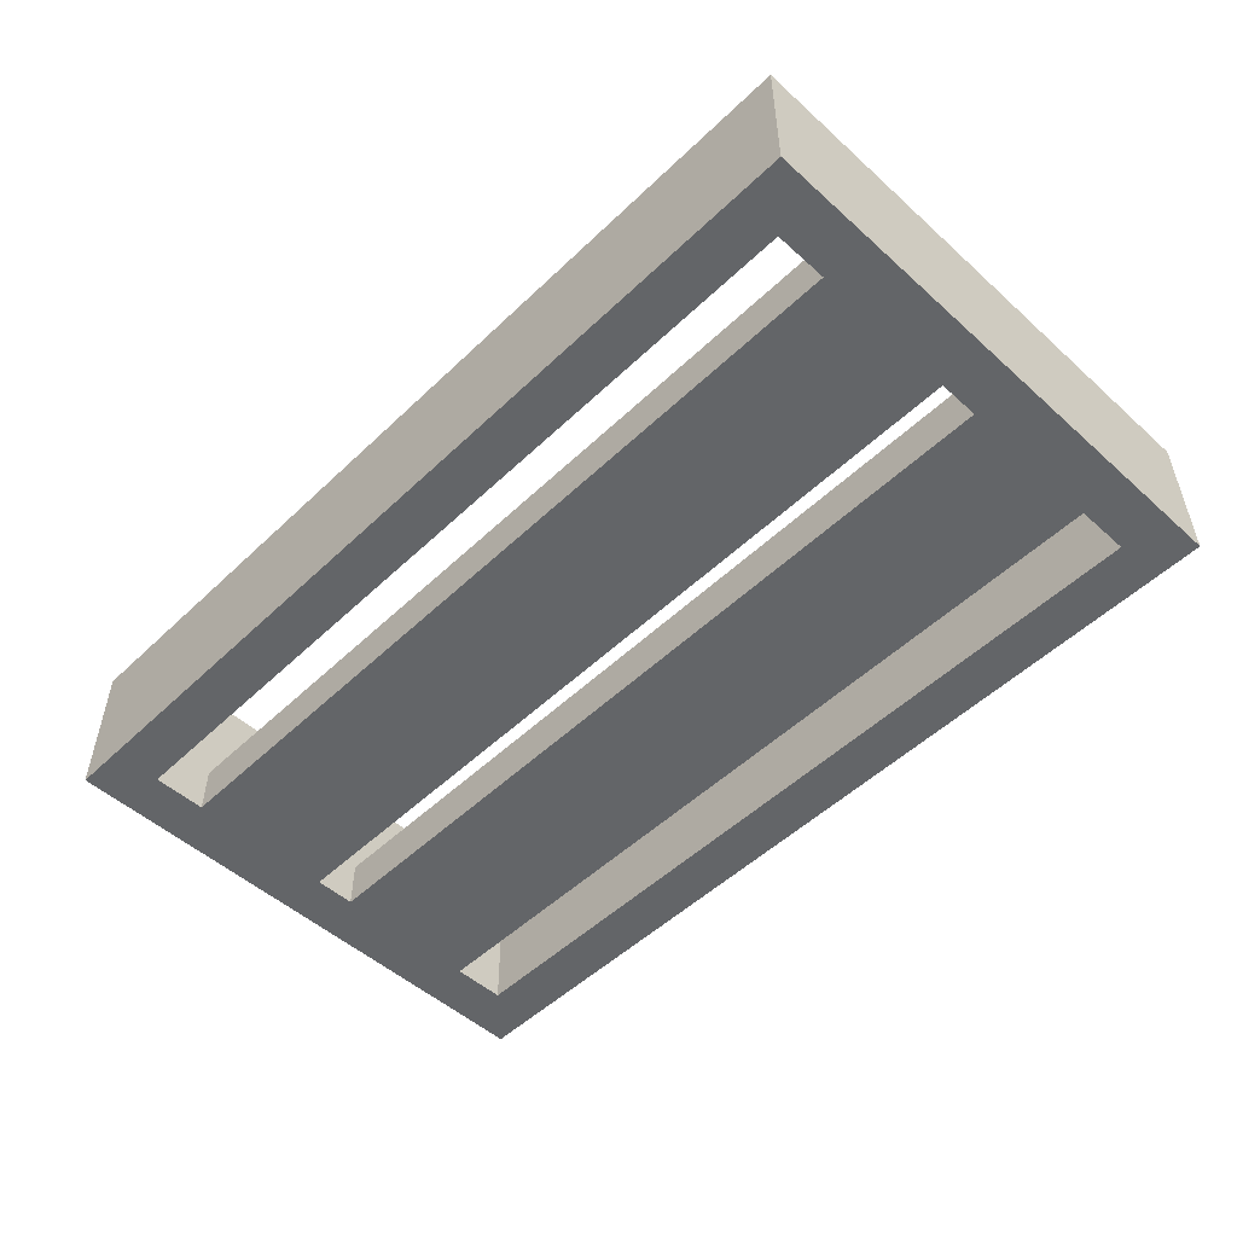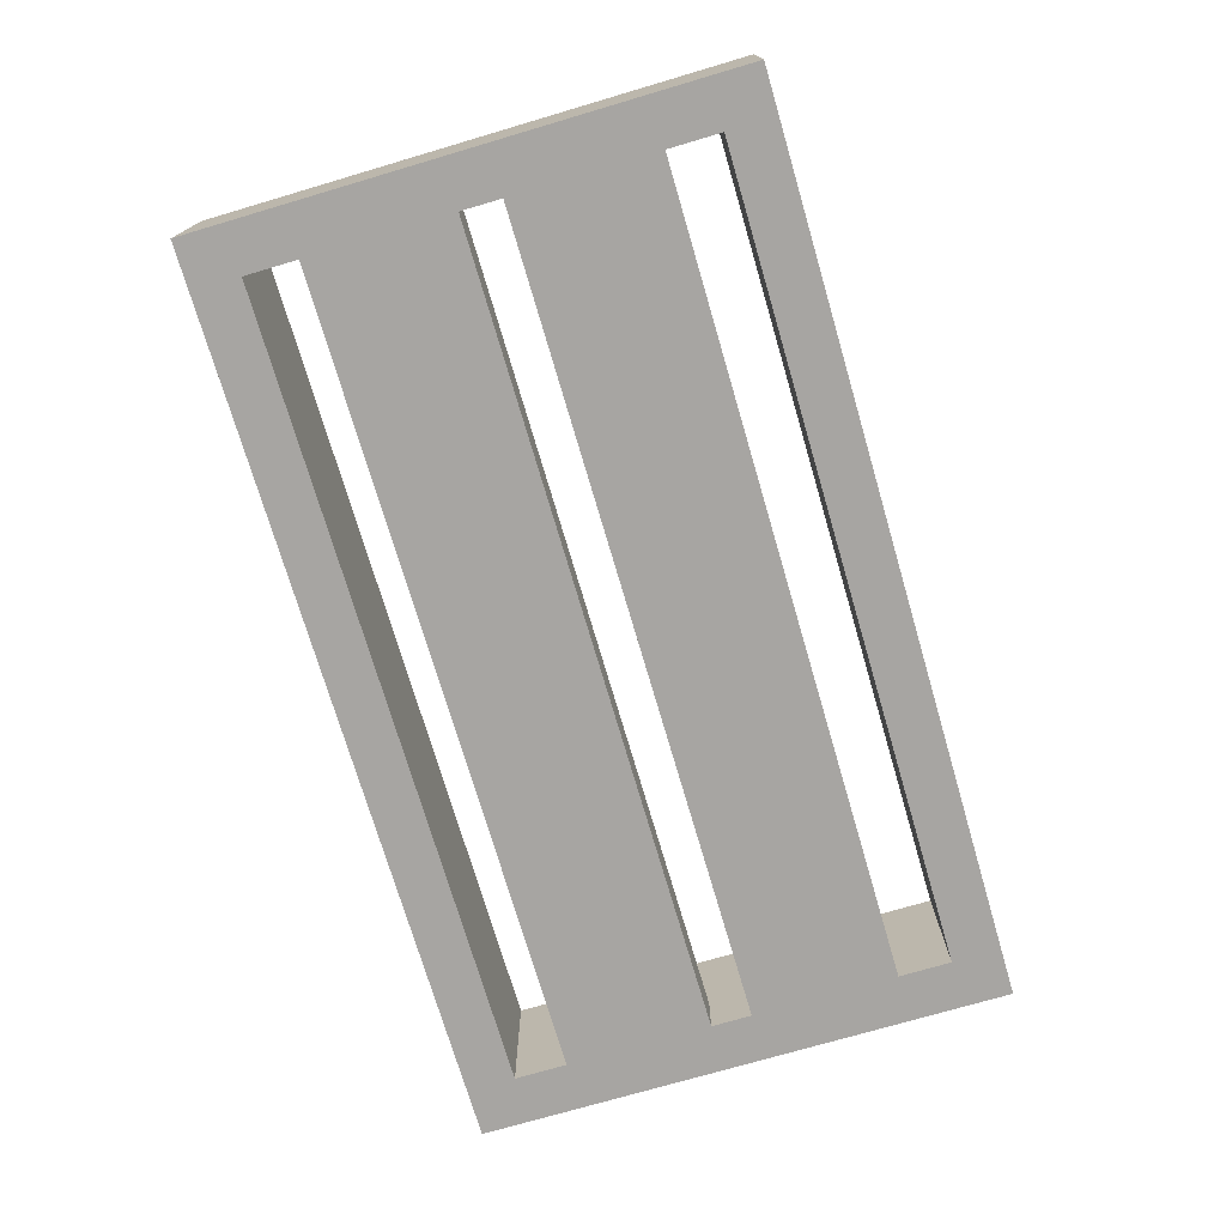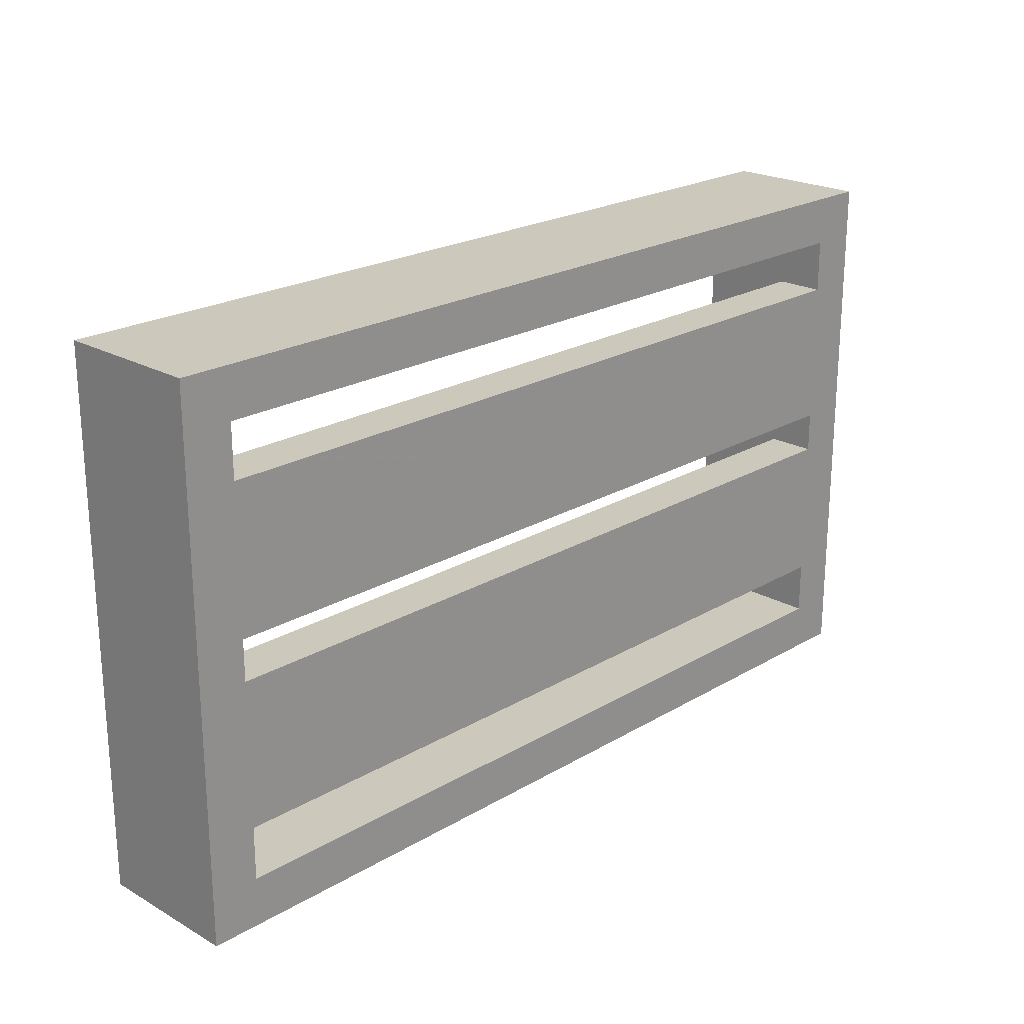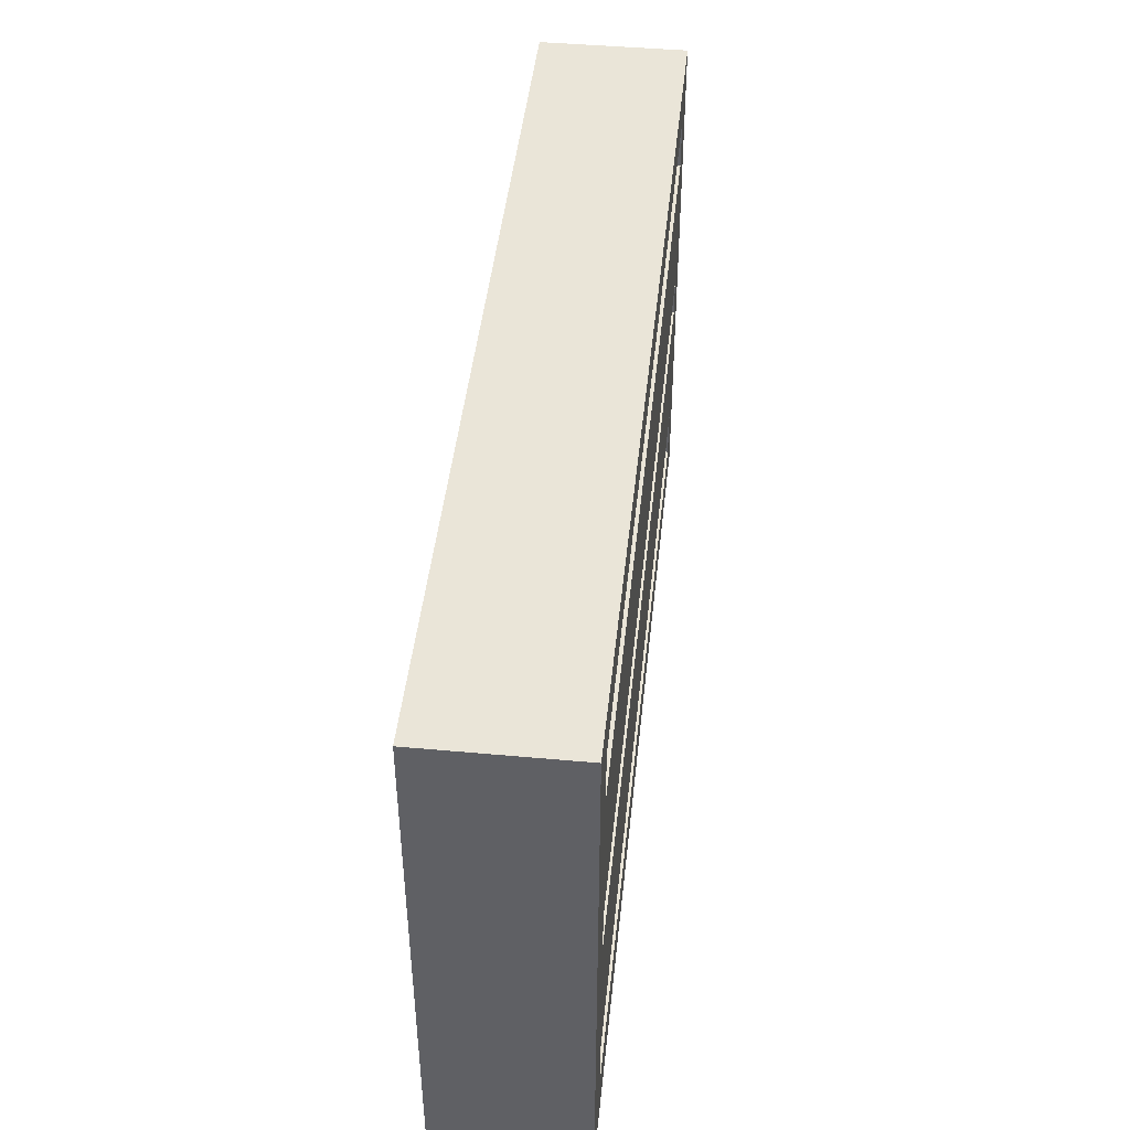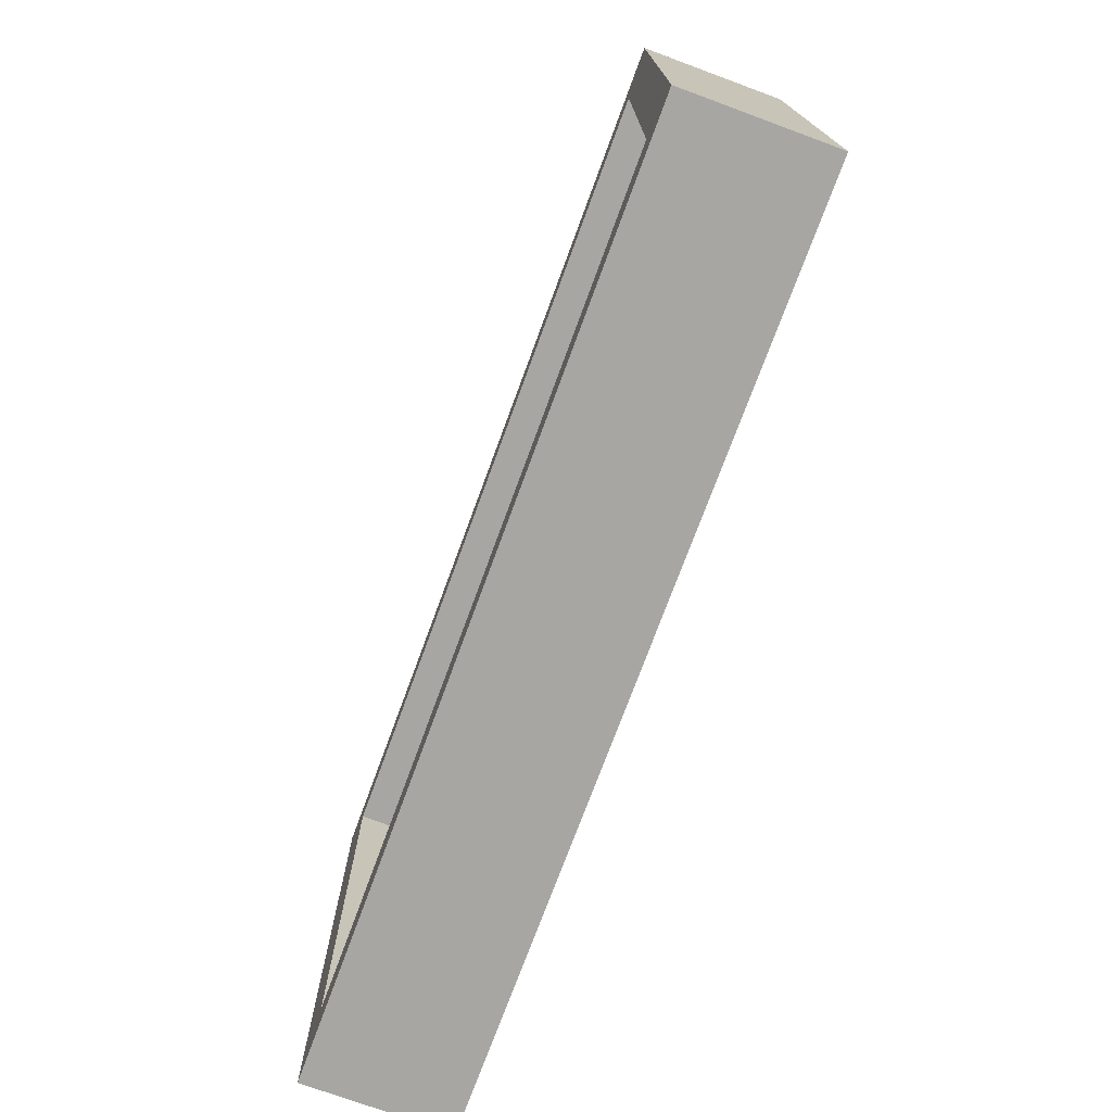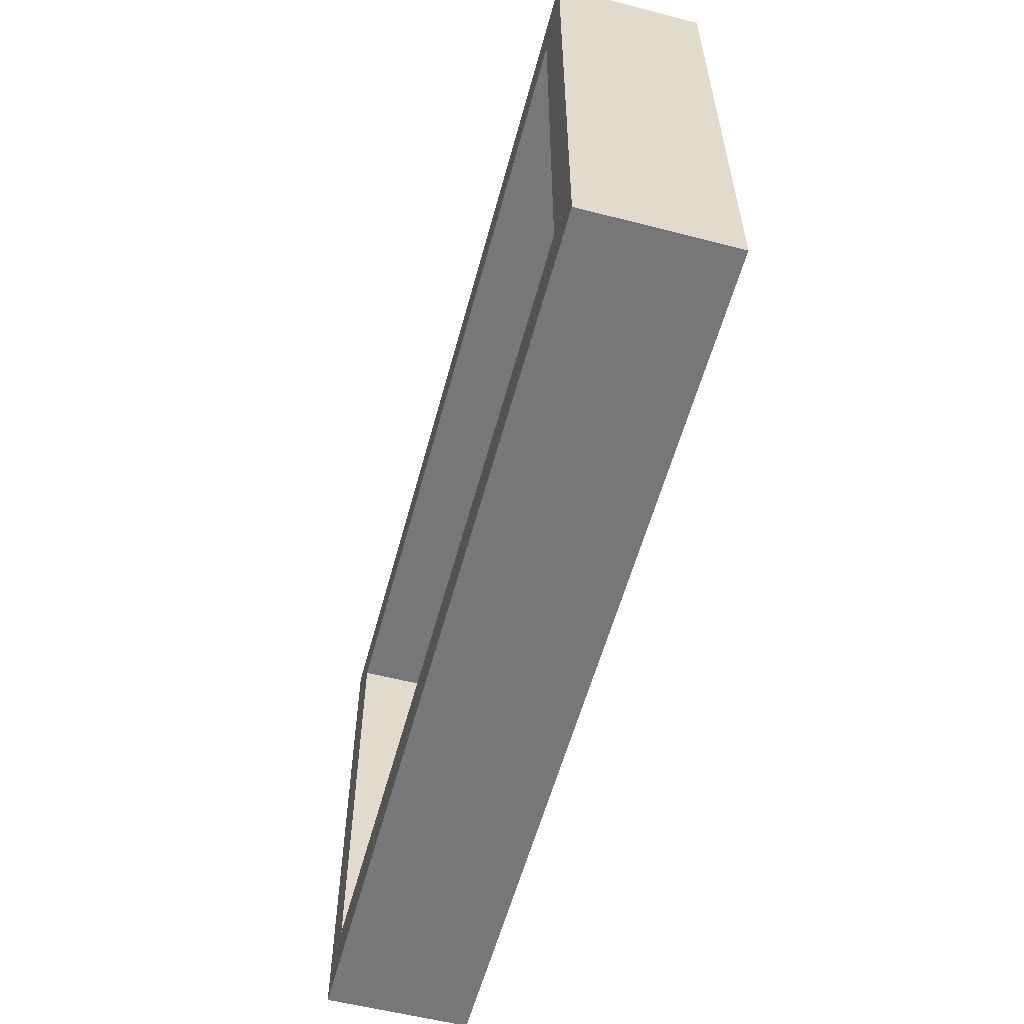
<metadata>
{"format":"obj","ext":"obj","renderer":"f3d","projection":"perspective","resolution":1024,"background":"white","views":[{"elev":-51.4,"azim":-134.2,"up":"+Z"},{"elev":-73.9,"azim":-73.6,"up":"+Z"},{"elev":22.1,"azim":134.3,"up":"+Y"},{"elev":45.2,"azim":96.0,"up":"+Y"},{"elev":-74.0,"azim":69.8,"up":"+Y"},{"elev":-57.2,"azim":75.0,"up":"+Y"}]}
</metadata>
<code>
o obj_0
v 101 		60 		36
v 89 		60 		36
v -111 		60 		36
v -111 		60 		0
v 89 		60 		0
v 101 		72 		0
v -123 		72 		0
v -123 		72 		36
v 101 		72 		36
v -123 		60 		0
v -123 		60 		36
v 101 		60 		0
v 101 		-48 		0
v 89 		-48 		0
v 89 		-35 		0
v 101 		-60 		36
v 101 		-60 		0
v 89 		-35 		12
v -111 		-35 		12
v -111 		-35 		0
v 89 		11 		0
v -111 		11 		0
v -111 		47 		0
v 89 		47 		0
v 89 		47 		12
v -111 		-48 		0
v -111 		-48 		36
v 89 		-48 		36
v 89 		1 		36
v 89 		-35 		36
v 89 		1 		0
v 89 		1 		12
v 101 		-48 		36
v -111 		47 		12
v -111 		11 		12
v 89 		11 		12
v -111 		1 		12
v -111 		1 		0
v 89 		11 		36
v 89 		47 		36
v -123 		-48 		36
v -123 		-48 		0
v -123 		-60 		0
v -123 		-60 		36
g group_0_1206582
f 2 3 4
f 2 4 5
f 6 7 8
f 6 8 9
f 7 10 11
f 7 11 8
f 9 1 12
f 9 12 6
f 4 7 5
f 10 7 4
f 7 6 5
f 12 5 6
f 11 3 8
f 9 8 3
f 9 3 2
f 9 2 1
f 14 26 27
f 14 27 28
f 14 17 43
f 14 43 26
f 16 28 27
f 33 28 16
f 17 14 13
f 16 17 13
f 16 13 33
f 16 43 17
f 41 42 43
f 41 43 44
f 27 41 44
f 27 44 16
f 43 42 26
f 16 44 43
g group_0_4634441
f 18 19 20
f 18 20 15
f 21 22 23
f 21 23 24
f 25 34 35
f 25 35 36
f 31 38 37
f 31 37 32
f 15 20 38
f 15 38 31
f 32 37 19
f 32 19 18
f 36 35 22
f 36 22 21
f 24 23 34
f 24 34 25
g group_0_13165757
f 13 14 15
f 30 33 29
f 31 13 15
f 29 32 18
f 29 18 30
f 28 18 14
f 30 18 28
f 15 14 18
f 28 33 30
f 1 29 33
f 23 4 34
f 3 34 4
f 38 22 37
f 22 35 37
f 27 37 35
f 21 31 32
f 29 39 32
f 39 36 32
f 21 32 36
f 26 19 27
f 20 19 26
f 29 1 39
f 27 19 37
f 21 13 31
f 34 3 35
f 27 35 3
f 33 13 1
f 5 24 25
f 40 2 25
f 5 25 2
f 1 2 40
f 39 1 40
f 12 24 5
f 24 12 21
f 13 21 12
f 40 25 36
f 40 36 39
f 13 12 1
f 10 42 41
f 10 41 11
f 41 27 11
f 3 11 27
f 23 22 10
f 4 23 10
f 42 10 22
f 22 38 42
f 38 20 42
f 26 42 20

</code>
